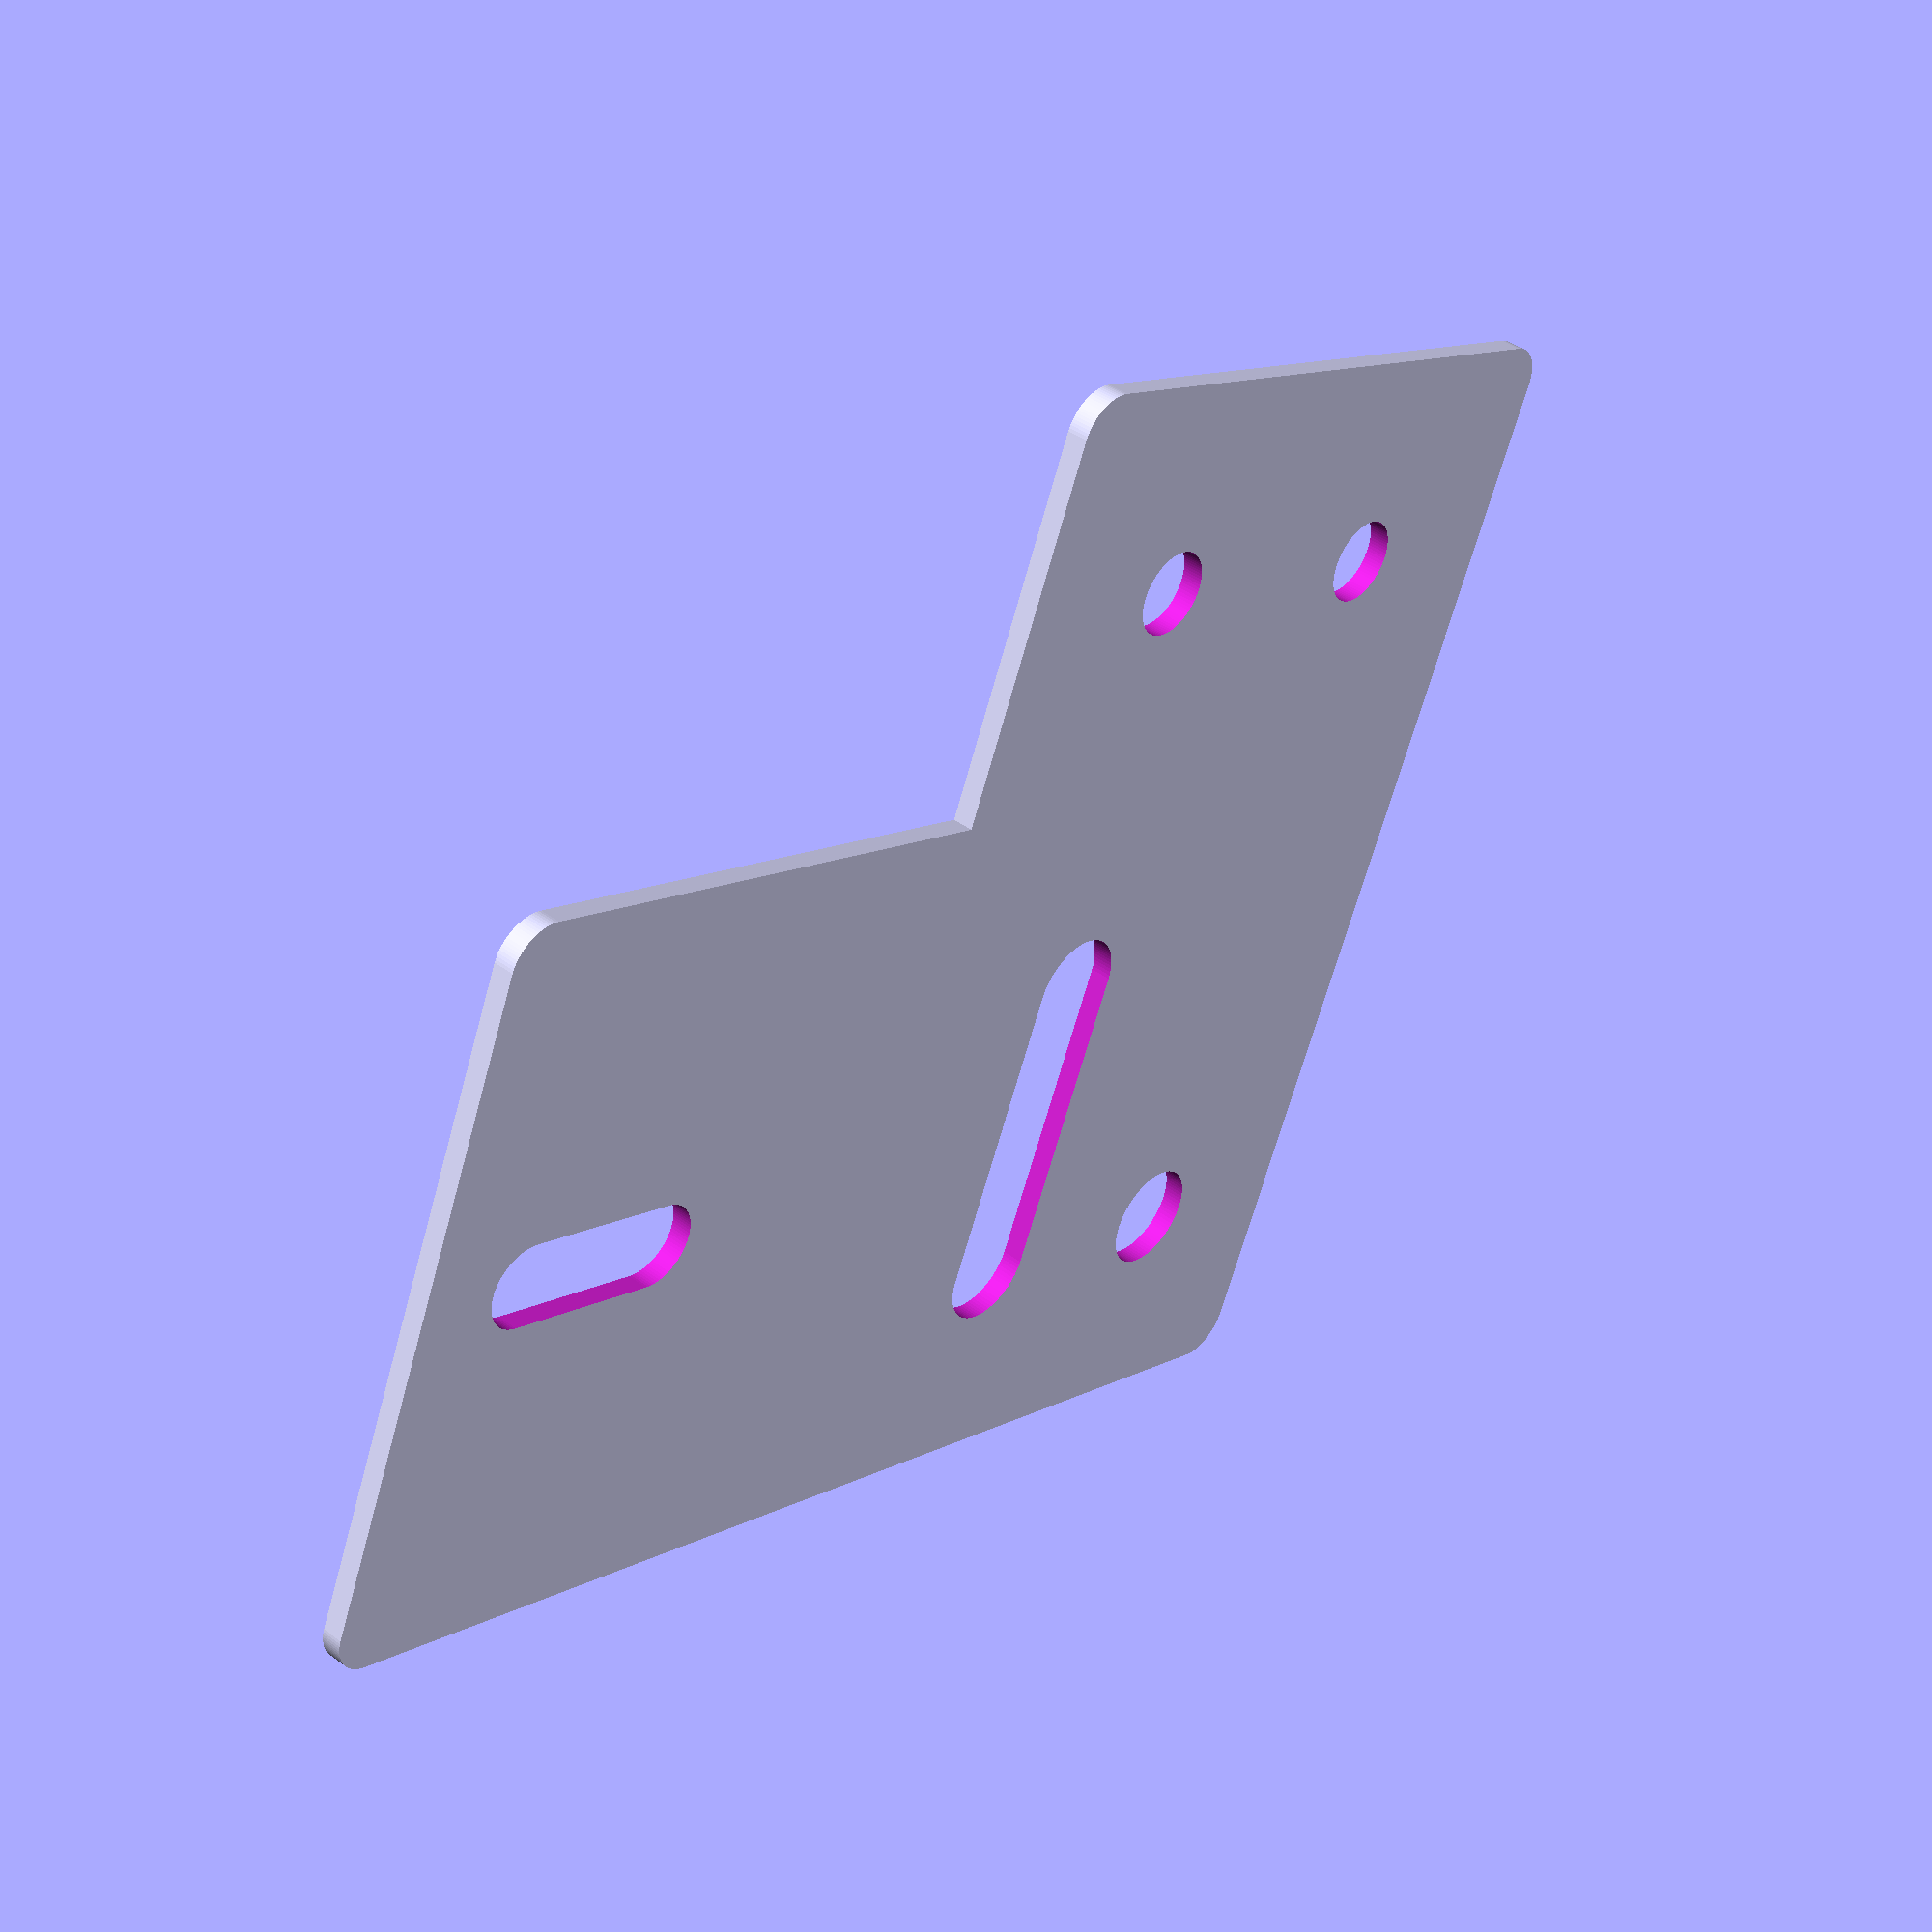
<openscad>
XYIdlerBottomPlate();

module XYIdlerBottomPlate()
{
    difference()
    {
        union()
        {
            hull()
            {
                translate([-18, 8+2])
                    circle(r = 2, $fn = 90);
                translate([-18, 42.3/2+12.22/2+0.63+5+10-2])
                    circle(r = 2, $fn = 90);
                translate([35-2, 8+2])
                    circle(r = 2, $fn = 90);
                translate([35-2, 42.3/2+12.22/2+0.63+5+10-2])
                    circle(r = 2, $fn = 90);
            }
            hull()
            {
                translate([2, -20+2])
                    circle(r = 2, $fn = 90);
                translate([2, 42.3/2+12.22/2+0.63+5+10-2])
                    circle(r = 2, $fn = 90);
                translate([35-2, -20+2])
                    circle(r = 2, $fn = 90);
                translate([35-2, 42.3/2+12.22/2+0.63+5+10-2])
                    circle(r = 2, $fn = 90);
            }
        }
        hull()
        {
            translate([35/2, -10+4])
                circle(r = 2, $fn = 90);
            translate([35/2, -10-4])
                circle(r = 2, $fn = 90);
        }
        translate([-10, 8+10])
            circle(r = 2, $fn = 90);
        translate([-10, 42.3/2+12.22/2+0.63+5])
            circle(r = 2, $fn = 90);
        hull()
        {
            translate([25, 42.3/2-12.22/2+5])
                circle(r = 2.5, $fn = 90);
            translate([10, 42.3/2-12.22/2+5])
                circle(r = 2.5, $fn = 90);
        }
        translate([25, 42.3/2+12.22/2+0.63+5])
            circle(r = 2.5, $fn = 90);
    }
}
</openscad>
<views>
elev=138.4 azim=293.2 roll=228.0 proj=p view=wireframe
</views>
